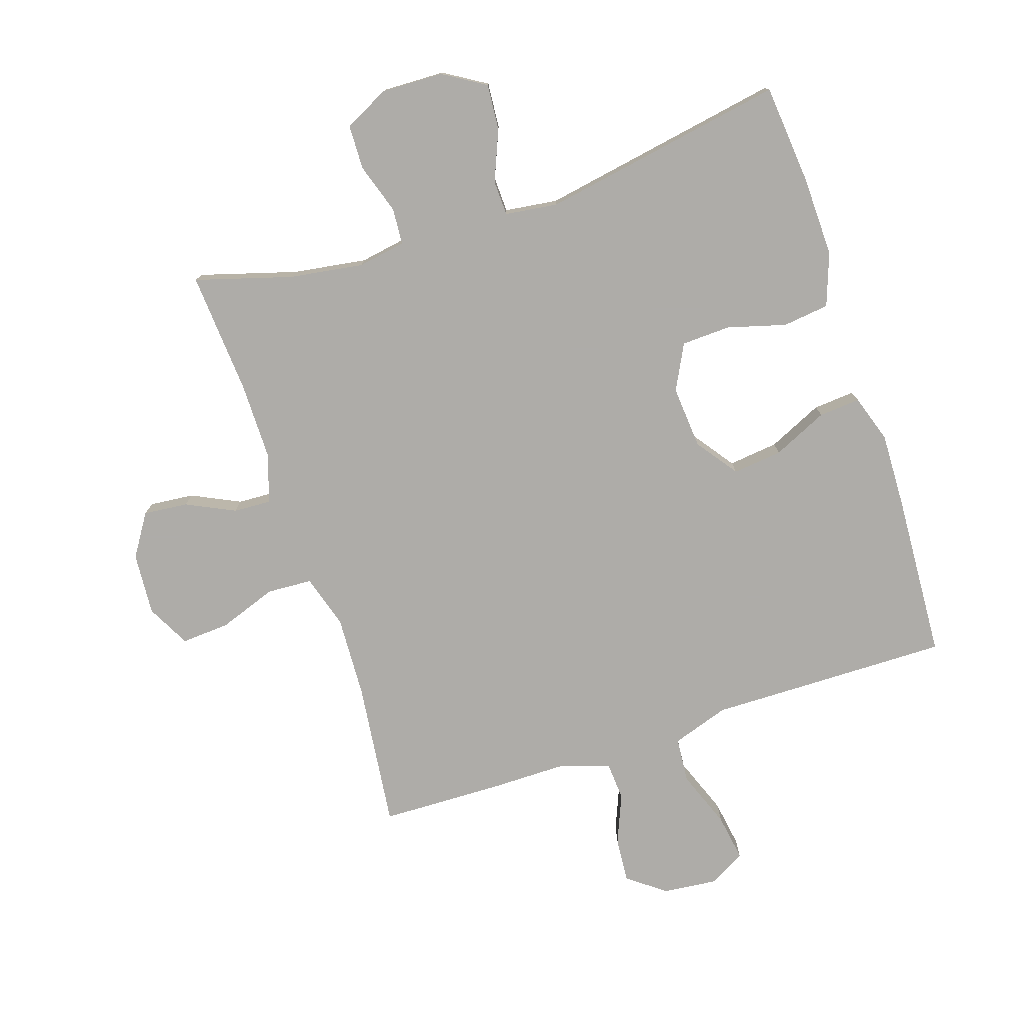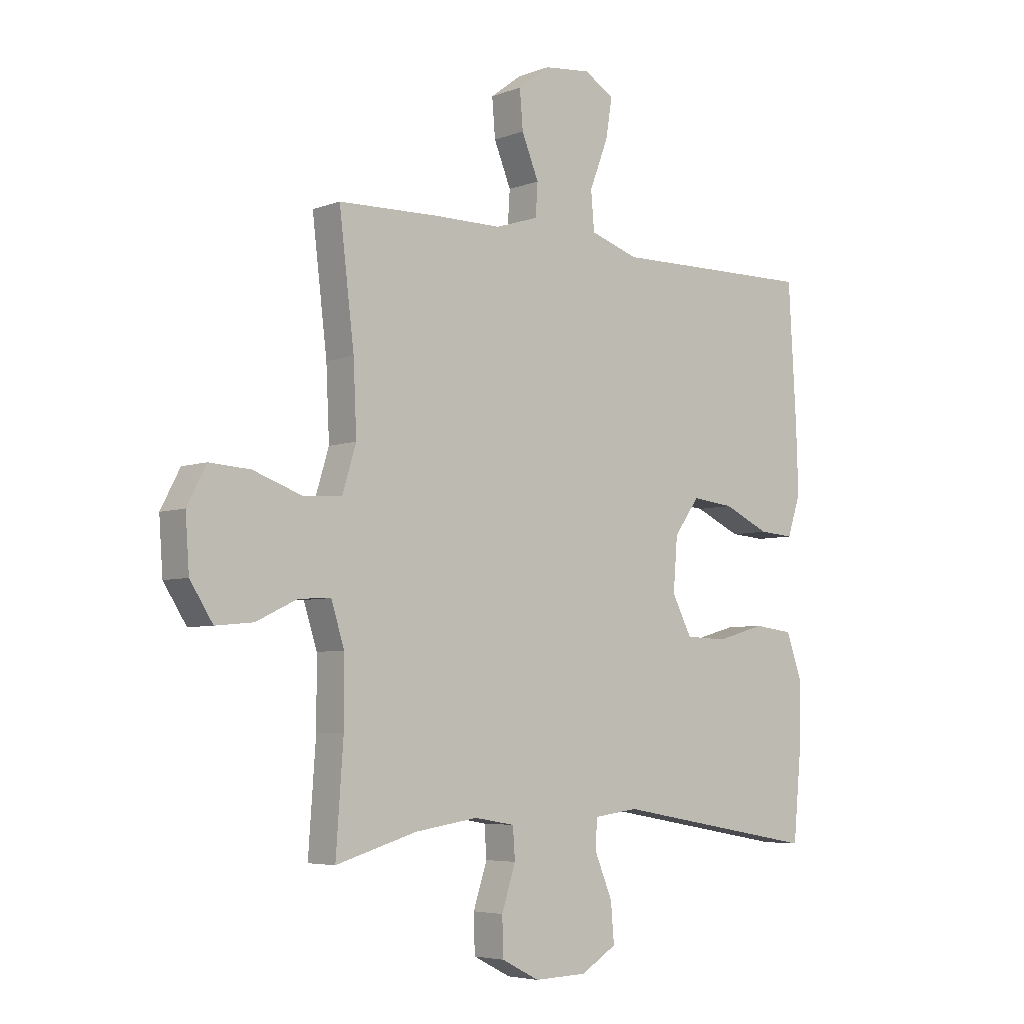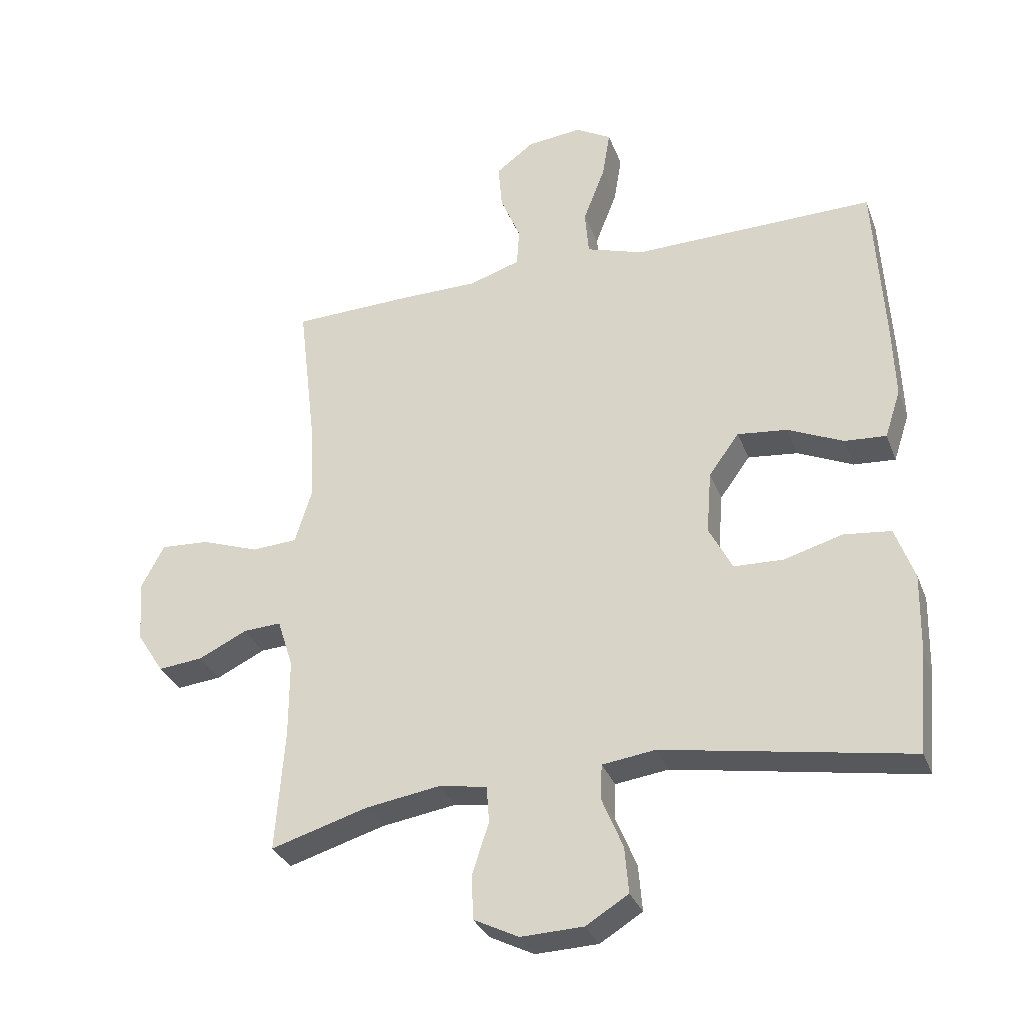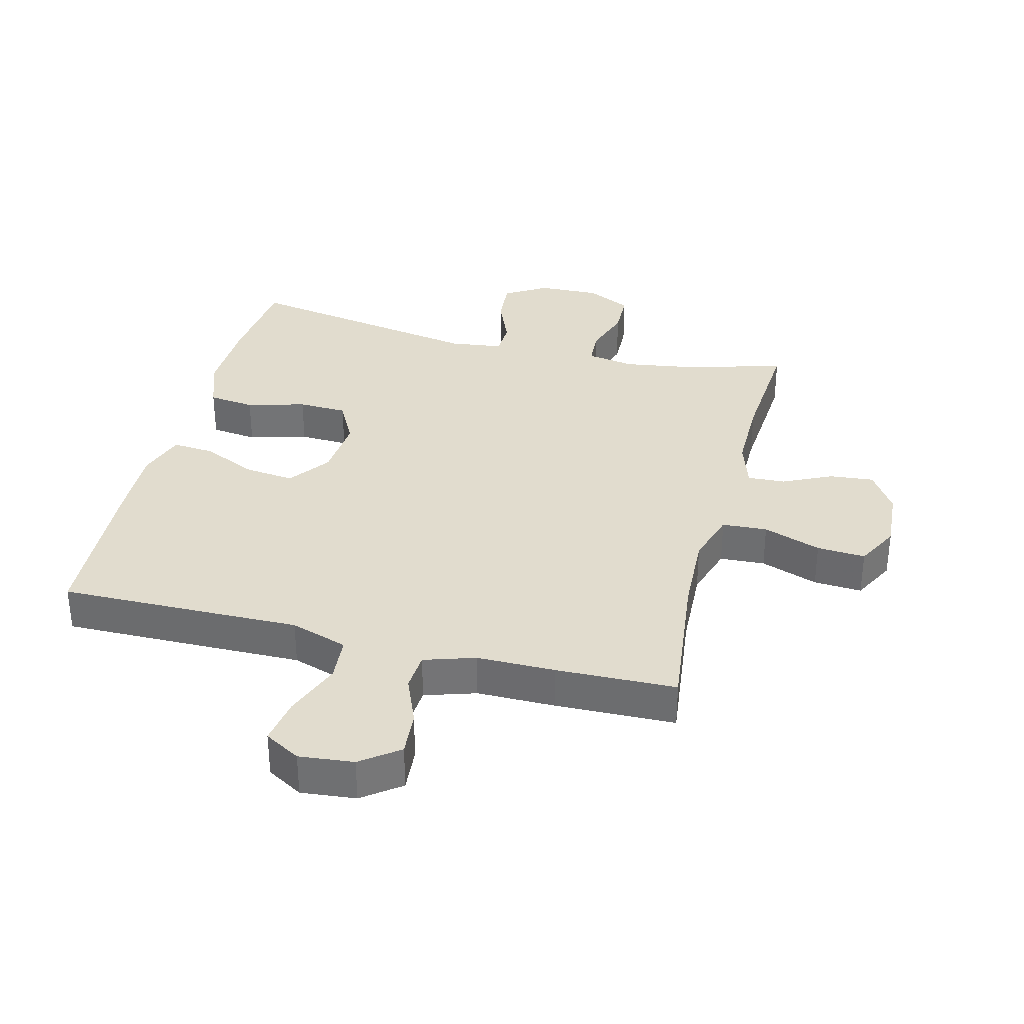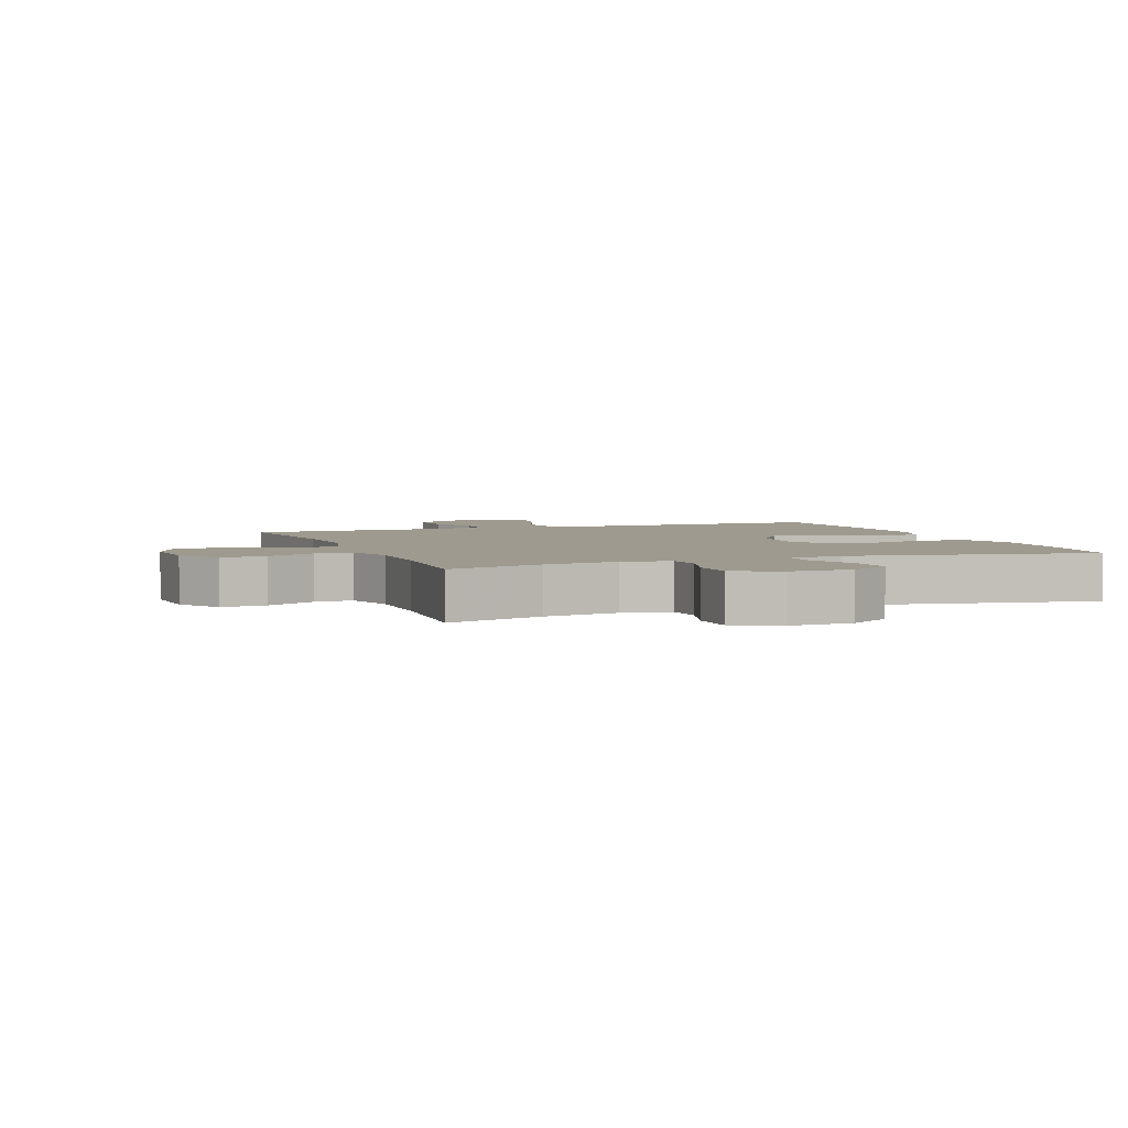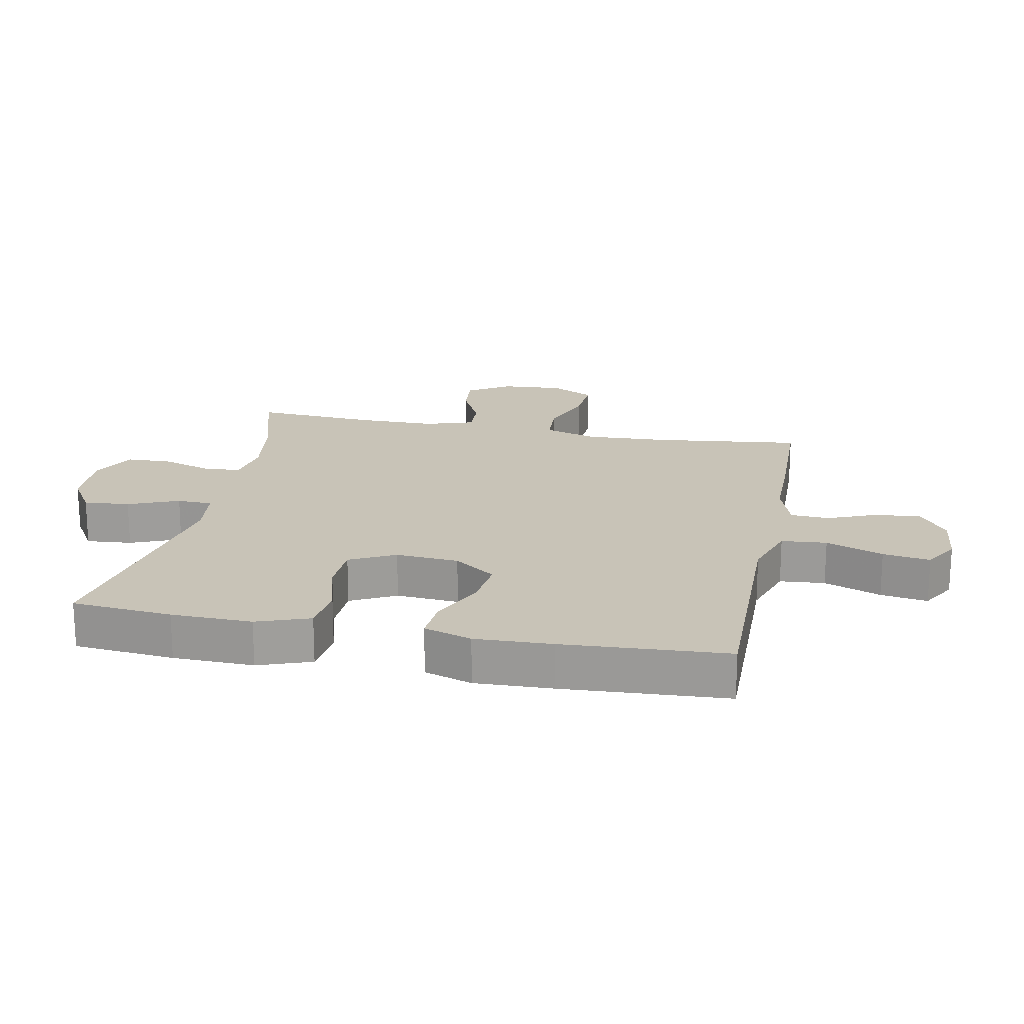
<metadata>
{"format":"obj","ext":"obj","renderer":"f3d","projection":"perspective","resolution":1024,"background":"white","views":[{"elev":-77.0,"azim":-161.8,"up":"+Y"},{"elev":-5.2,"azim":139.4,"up":"+Z"},{"elev":-32.1,"azim":-161.0,"up":"+Z"},{"elev":34.0,"azim":14.3,"up":"+Y"},{"elev":3.7,"azim":159.2,"up":"+Y"},{"elev":19.6,"azim":-78.9,"up":"+Y"}]}
</metadata>
<code>
v 0.5 0.07 0.5
v 0.472 0.07 0.266
v 0.466 0.07 0.135
v 0.492 0.07 0.05
v 0.564 0.07 0.046
v 0.656 0.07 0.079
v 0.733 0.07 0.084
v 0.769 0.07 0.015
v 0.762 0.07 -0.084
v 0.719 0.07 -0.151
v 0.648 0.07 -0.144
v 0.571 0.07 -0.107
v 0.511 0.07 -0.104
v 0.486 0.07 -0.182
v 0.486 0.07 -0.305
v 0.5 0.07 -0.5
v 0.347 0.07 -0.455
v 0.229 0.07 -0.437
v 0.153 0.07 -0.45
v 0.149 0.07 -0.508
v 0.175 0.07 -0.588
v 0.173 0.07 -0.659
v 0.102 0.07 -0.695
v 0.003 0.07 -0.692
v -0.064 0.07 -0.651
v -0.058 0.07 -0.578
v -0.025 0.07 -0.498
v -0.027 0.07 -0.442
v -0.111 0.07 -0.431
v -0.5 0.07 -0.5
v -0.515 0.07 -0.341
v -0.518 0.07 -0.213
v -0.488 0.07 -0.129
v -0.414 0.07 -0.12
v -0.321 0.07 -0.146
v -0.243 0.07 -0.143
v -0.206 0.07 -0.071
v -0.214 0.07 0.029
v -0.262 0.07 0.095
v -0.341 0.07 0.086
v -0.428 0.07 0.046
v -0.494 0.07 0.041
v -0.519 0.07 0.117
v -0.515 0.07 0.239
v -0.5 0.07 0.5
v -0.254 0.07 0.497
v -0.116 0.07 0.495
v -0.025 0.07 0.525
v -0.019 0.07 0.597
v -0.054 0.07 0.688
v -0.066 0.07 0.763
v -0.009 0.07 0.796
v 0.078 0.07 0.787
v 0.138 0.07 0.742
v 0.132 0.07 0.67
v 0.1 0.07 0.592
v 0.104 0.07 0.531
v 0.185 0.07 0.505
v 0.309 0.07 0.505
v 0.5 0 0.5
v 0.472 0 0.266
v 0.466 0 0.135
v 0.492 0 0.05
v 0.564 0 0.046
v 0.656 0 0.079
v 0.733 0 0.084
v 0.769 0 0.015
v 0.762 0 -0.084
v 0.719 0 -0.151
v 0.648 0 -0.144
v 0.571 0 -0.107
v 0.511 0 -0.104
v 0.486 0 -0.182
v 0.486 0 -0.305
v 0.5 0 -0.5
v 0.347 0 -0.455
v 0.229 0 -0.437
v 0.153 0 -0.45
v 0.149 0 -0.508
v 0.175 0 -0.588
v 0.173 0 -0.659
v 0.102 0 -0.695
v 0.003 0 -0.692
v -0.064 0 -0.651
v -0.058 0 -0.578
v -0.025 0 -0.498
v -0.027 0 -0.442
v -0.111 0 -0.431
v -0.5 0 -0.5
v -0.515 0 -0.341
v -0.518 0 -0.213
v -0.488 0 -0.129
v -0.414 0 -0.12
v -0.321 0 -0.146
v -0.243 0 -0.143
v -0.206 0 -0.071
v -0.214 0 0.029
v -0.262 0 0.095
v -0.341 0 0.086
v -0.428 0 0.046
v -0.494 0 0.041
v -0.519 0 0.117
v -0.515 0 0.239
v -0.5 0 0.5
v -0.254 0 0.497
v -0.116 0 0.495
v -0.025 0 0.525
v -0.019 0 0.597
v -0.054 0 0.688
v -0.066 0 0.763
v -0.009 0 0.796
v 0.078 0 0.787
v 0.138 0 0.742
v 0.132 0 0.67
v 0.1 0 0.592
v 0.104 0 0.531
v 0.185 0 0.505
v 0.309 0 0.505
f 58 59 1 2
f 57 58 2 3
f 54 55 56
f 53 54 56
f 52 53 56
f 51 52 56
f 50 51 56
f 49 50 56
f 48 49 56 57
f 57 3 4
f 48 57 4
f 47 48 4
f 45 46 47
f 44 45 47
f 43 44 47
f 42 43 47
f 41 42 47
f 40 41 47
f 39 40 47
f 38 39 47 4
f 33 34 35
f 32 33 35
f 31 32 35
f 30 31 35
f 29 30 35
f 28 29 35 36
f 25 26 27
f 24 25 27
f 23 24 27
f 22 23 27
f 21 22 27
f 20 21 27
f 19 20 27 28
f 28 36 37
f 19 28 37
f 18 19 37
f 15 16 17
f 18 37 38
f 17 18 38
f 15 17 38
f 14 15 38
f 10 11 12
f 9 10 12
f 8 9 12
f 7 8 12
f 6 7 12
f 5 6 12
f 4 5 12 13
f 4 13 14 38
f 61 60 118 117
f 62 61 117 116
f 115 114 113
f 115 113 112
f 115 112 111
f 115 111 110
f 115 110 109
f 115 109 108
f 116 115 108 107
f 63 62 116
f 63 116 107
f 63 107 106
f 106 105 104
f 106 104 103
f 106 103 102
f 106 102 101
f 106 101 100
f 106 100 99
f 106 99 98
f 63 106 98 97
f 94 93 92
f 94 92 91
f 94 91 90
f 94 90 89
f 94 89 88
f 95 94 88 87
f 86 85 84
f 86 84 83
f 86 83 82
f 86 82 81
f 86 81 80
f 86 80 79
f 87 86 79 78
f 96 95 87
f 96 87 78
f 96 78 77
f 76 75 74
f 97 96 77
f 97 77 76
f 97 76 74
f 97 74 73
f 71 70 69
f 71 69 68
f 71 68 67
f 71 67 66
f 71 66 65
f 71 65 64
f 72 71 64 63
f 97 73 72 63
f 1 60 61 2
f 2 61 62 3
f 3 62 63 4
f 4 63 64 5
f 5 64 65 6
f 6 65 66 7
f 7 66 67 8
f 8 67 68 9
f 9 68 69 10
f 10 69 70 11
f 11 70 71 12
f 12 71 72 13
f 13 72 73 14
f 14 73 74 15
f 15 74 75 16
f 16 75 76 17
f 17 76 77 18
f 18 77 78 19
f 19 78 79 20
f 20 79 80 21
f 21 80 81 22
f 22 81 82 23
f 23 82 83 24
f 24 83 84 25
f 25 84 85 26
f 26 85 86 27
f 27 86 87 28
f 28 87 88 29
f 29 88 89 30
f 30 89 90 31
f 31 90 91 32
f 32 91 92 33
f 33 92 93 34
f 34 93 94 35
f 35 94 95 36
f 36 95 96 37
f 37 96 97 38
f 38 97 98 39
f 39 98 99 40
f 40 99 100 41
f 41 100 101 42
f 42 101 102 43
f 43 102 103 44
f 44 103 104 45
f 45 104 105 46
f 46 105 106 47
f 47 106 107 48
f 48 107 108 49
f 49 108 109 50
f 50 109 110 51
f 51 110 111 52
f 52 111 112 53
f 53 112 113 54
f 54 113 114 55
f 55 114 115 56
f 56 115 116 57
f 57 116 117 58
f 58 117 118 59
f 59 118 60 1

</code>
